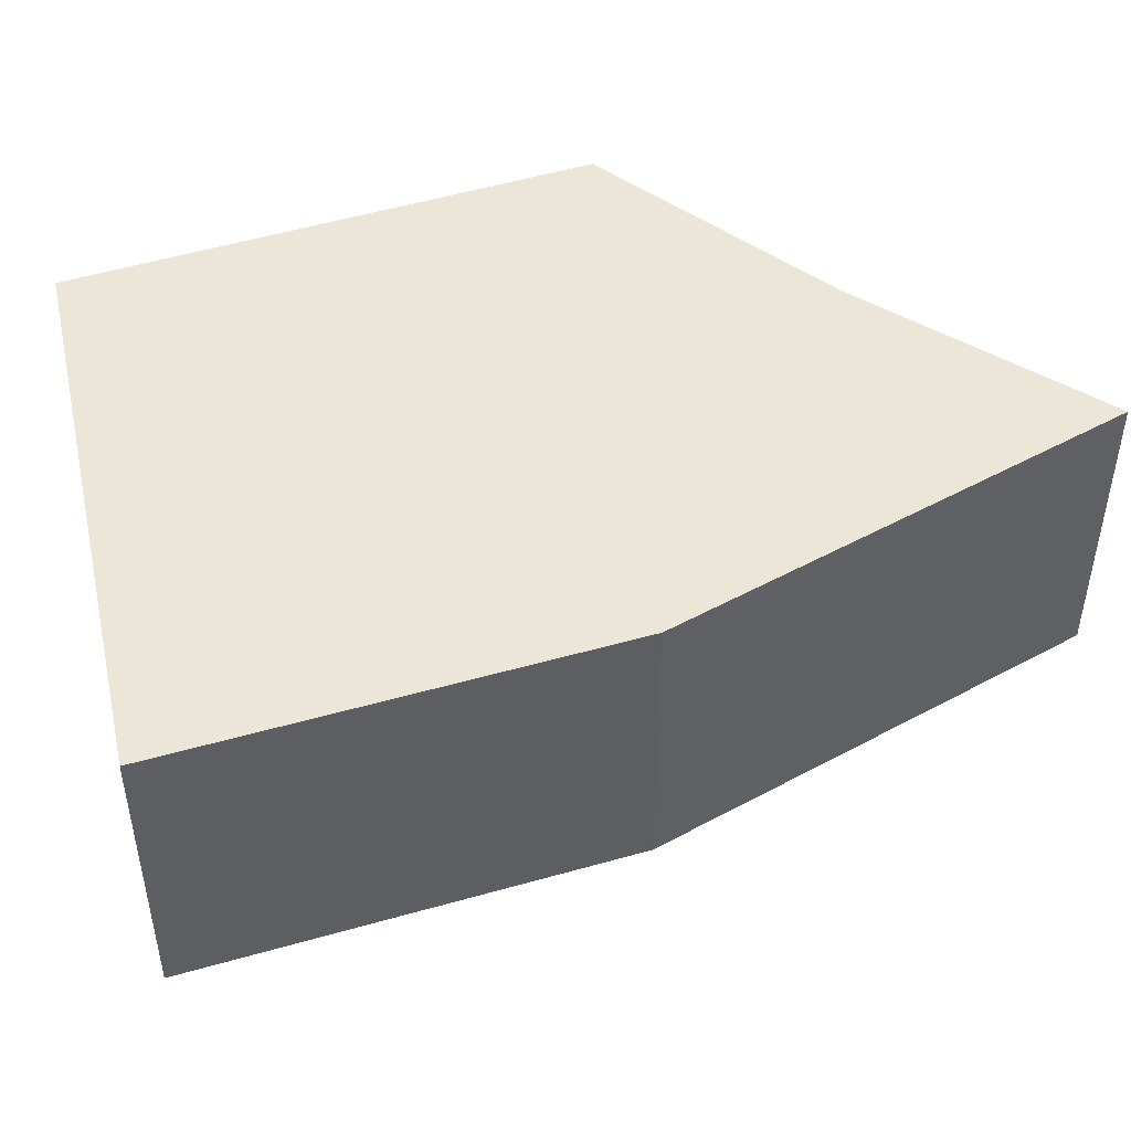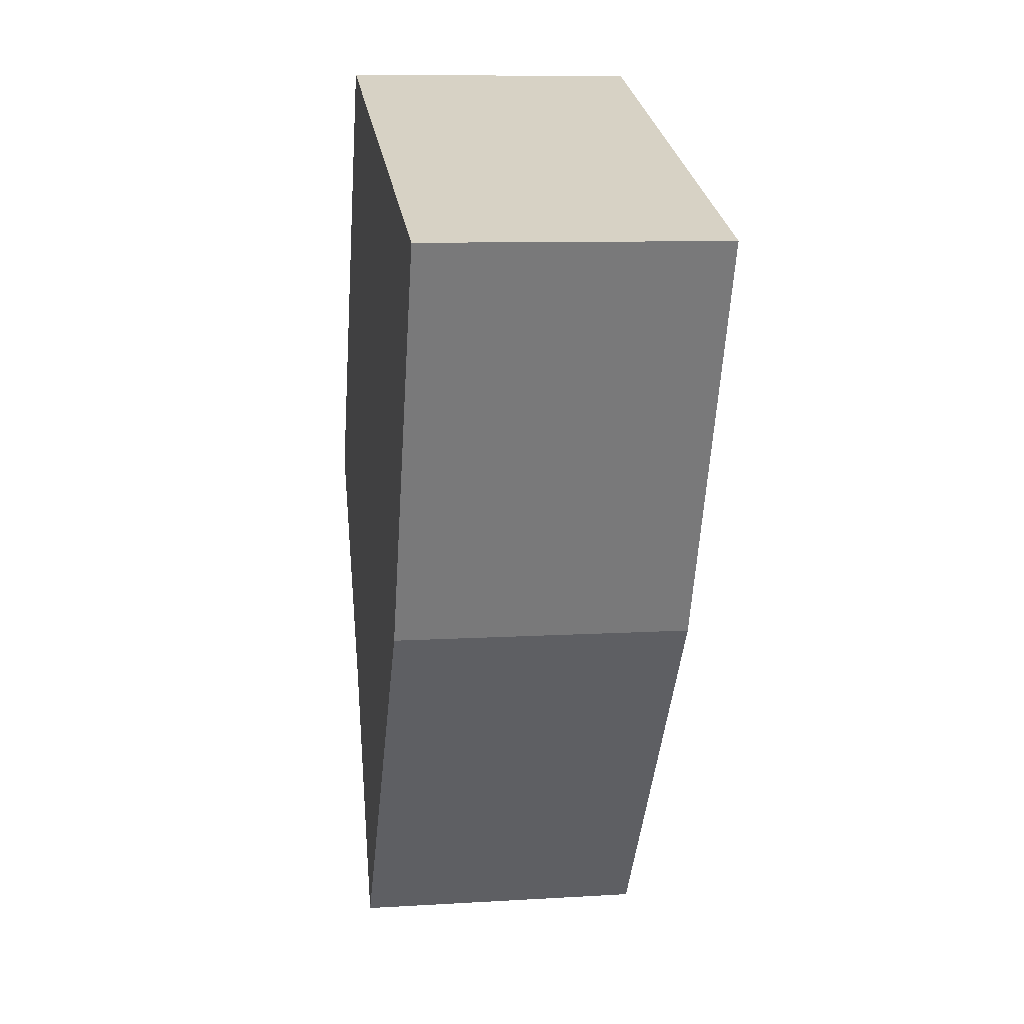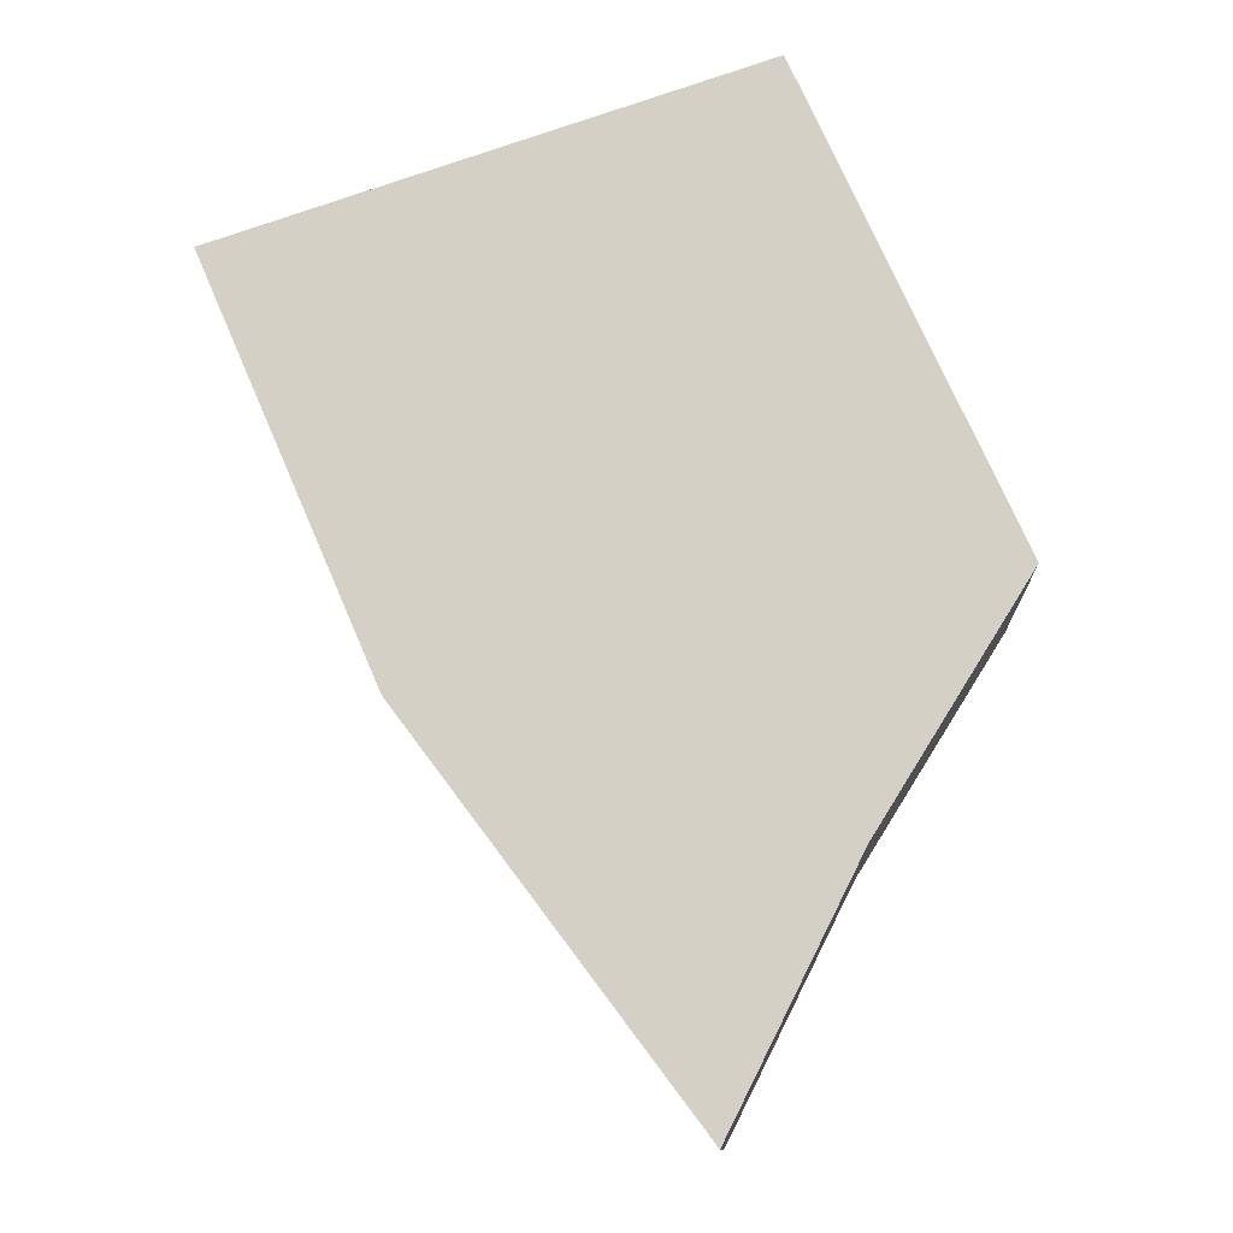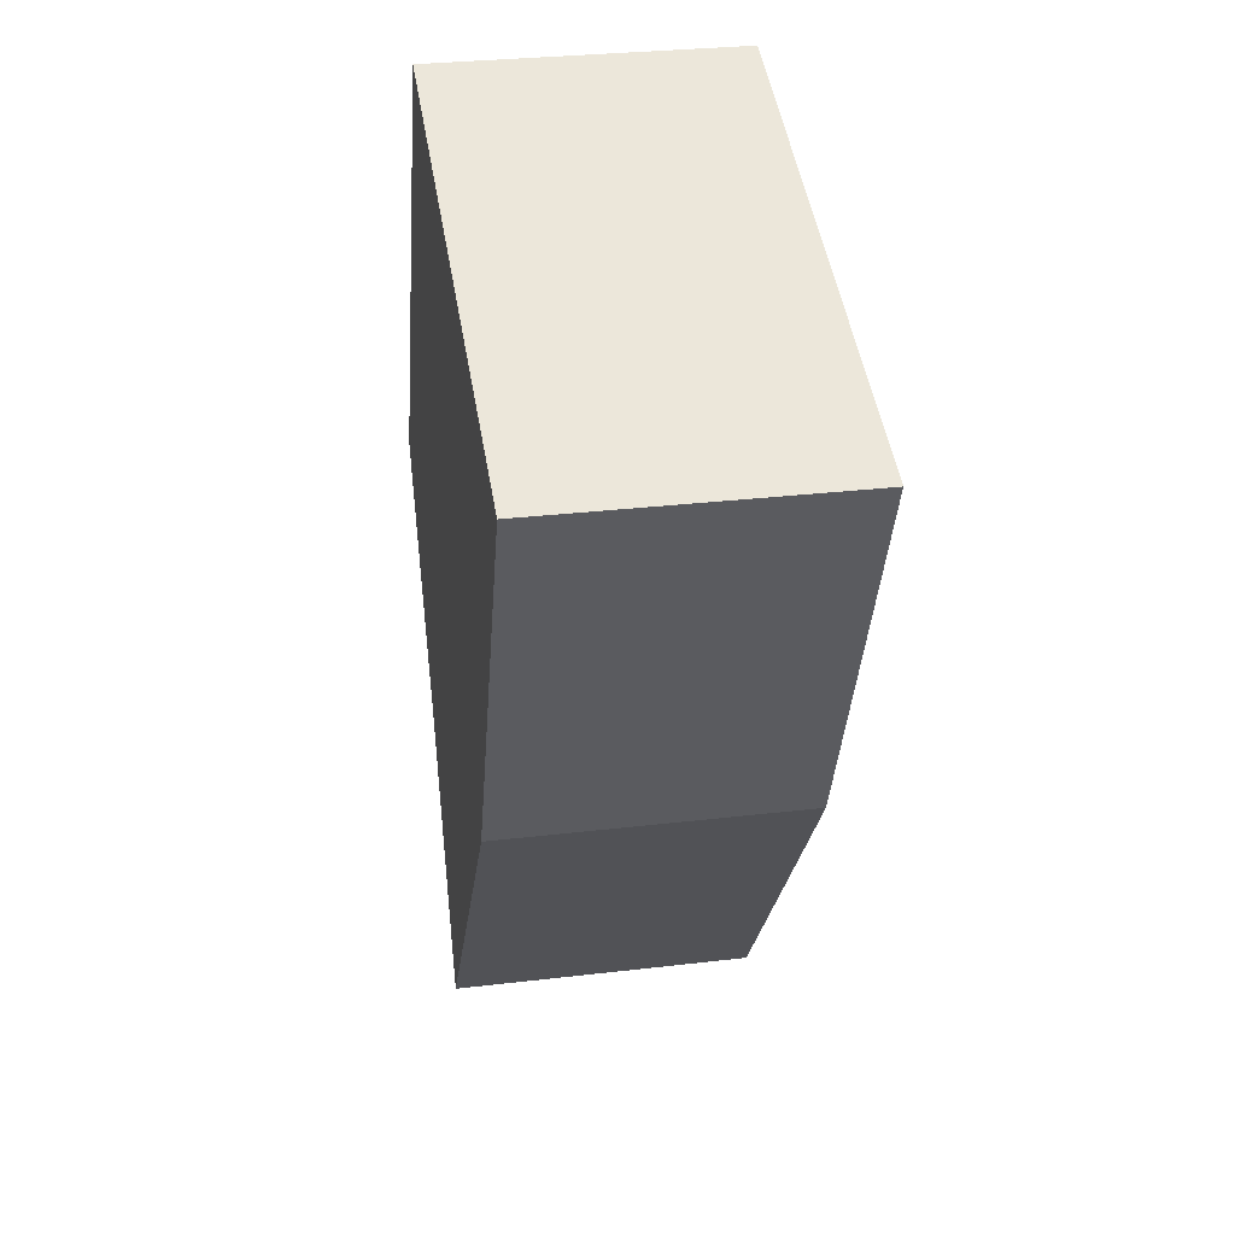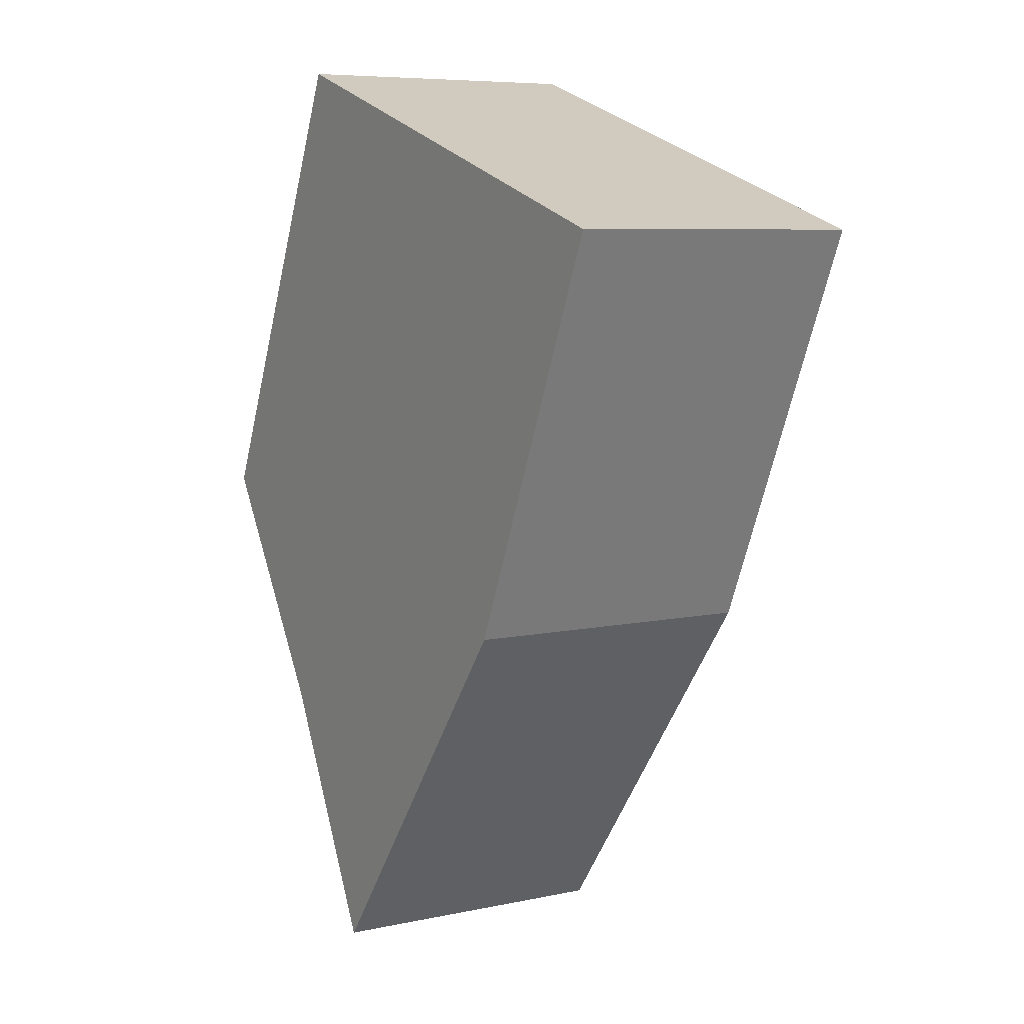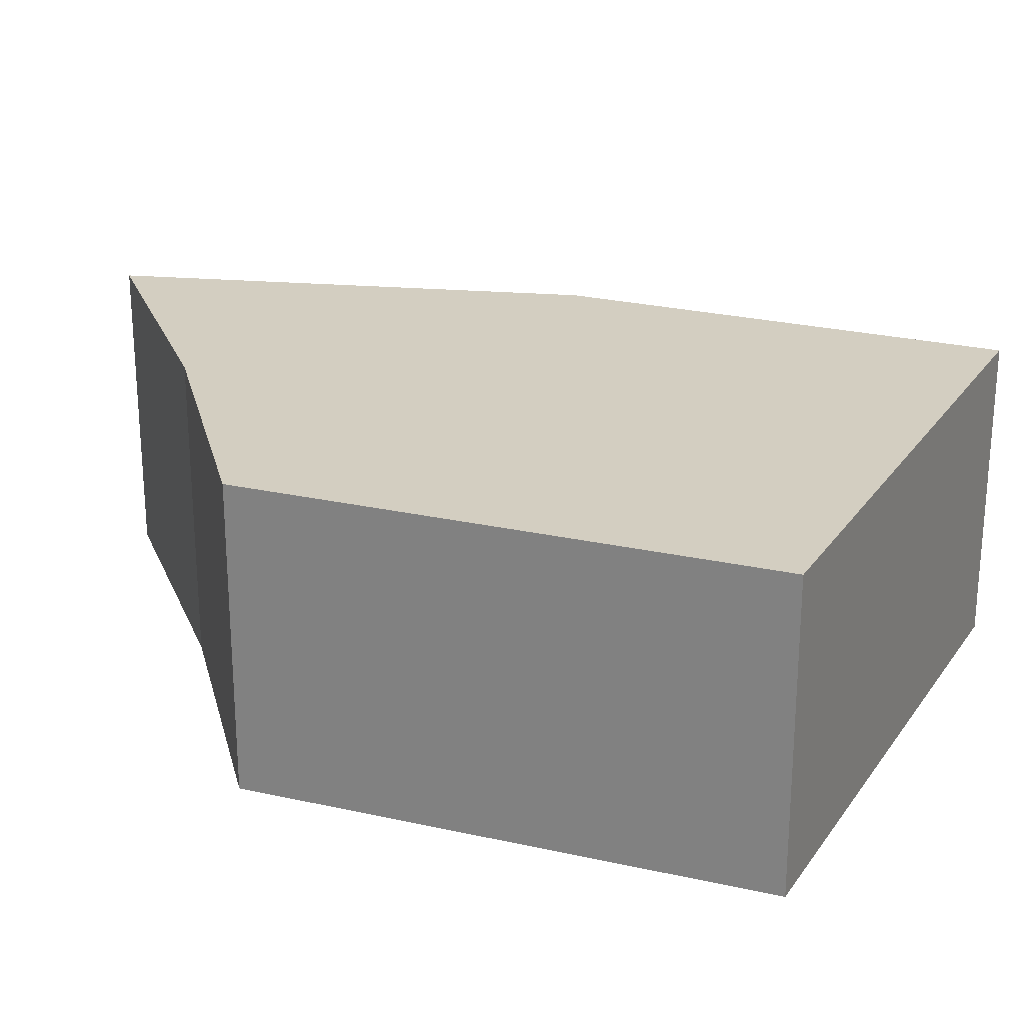
<metadata>
{"format":"obj","ext":"obj","renderer":"f3d","projection":"perspective","resolution":1024,"background":"white","views":[{"elev":49.3,"azim":95.8,"up":"+Y"},{"elev":9.0,"azim":80.7,"up":"+Z"},{"elev":-11.5,"azim":-177.1,"up":"+Z"},{"elev":30.1,"azim":80.2,"up":"+Z"},{"elev":7.2,"azim":58.2,"up":"+Z"},{"elev":24.9,"azim":-45.6,"up":"+Y"}]}
</metadata>
<code>
v  0.972 1.986 -1.555
v  3.657 1.986 -0.713
v  1.794 1.986 -3.192
v  0 1.986 1.216e-16
v  4.796 1.986 1.929
v  1.374 1.986 3.039
v  1.794 1.955e-16 -3.192
v  0.972 9.522e-17 -1.555
v  0 0 0
v  1.374 -1.861e-16 3.039
v  4.796 -1.181e-16 1.929
v  3.657 4.366e-17 -0.713
g defaultobject
f 1 2 3
f 2 1 4
f 2 4 5
f 5 4 6
f 7 1 3
f 1 7 8
f 8 4 1
f 4 8 9
f 9 6 4
f 6 9 10
f 10 5 6
f 5 10 11
f 12 3 2
f 3 12 7
f 11 2 5
f 2 11 12
f 12 8 7
f 8 12 9
f 9 12 10
f 10 12 11

</code>
